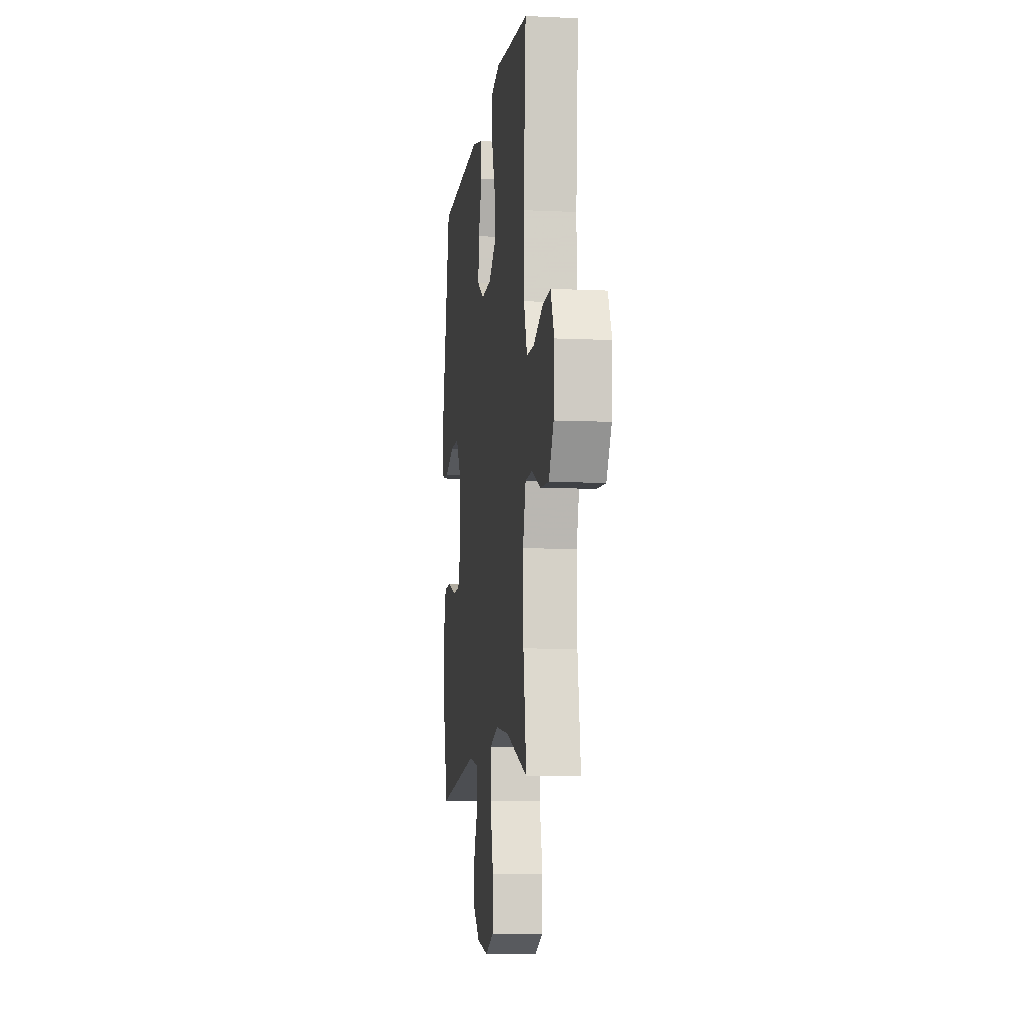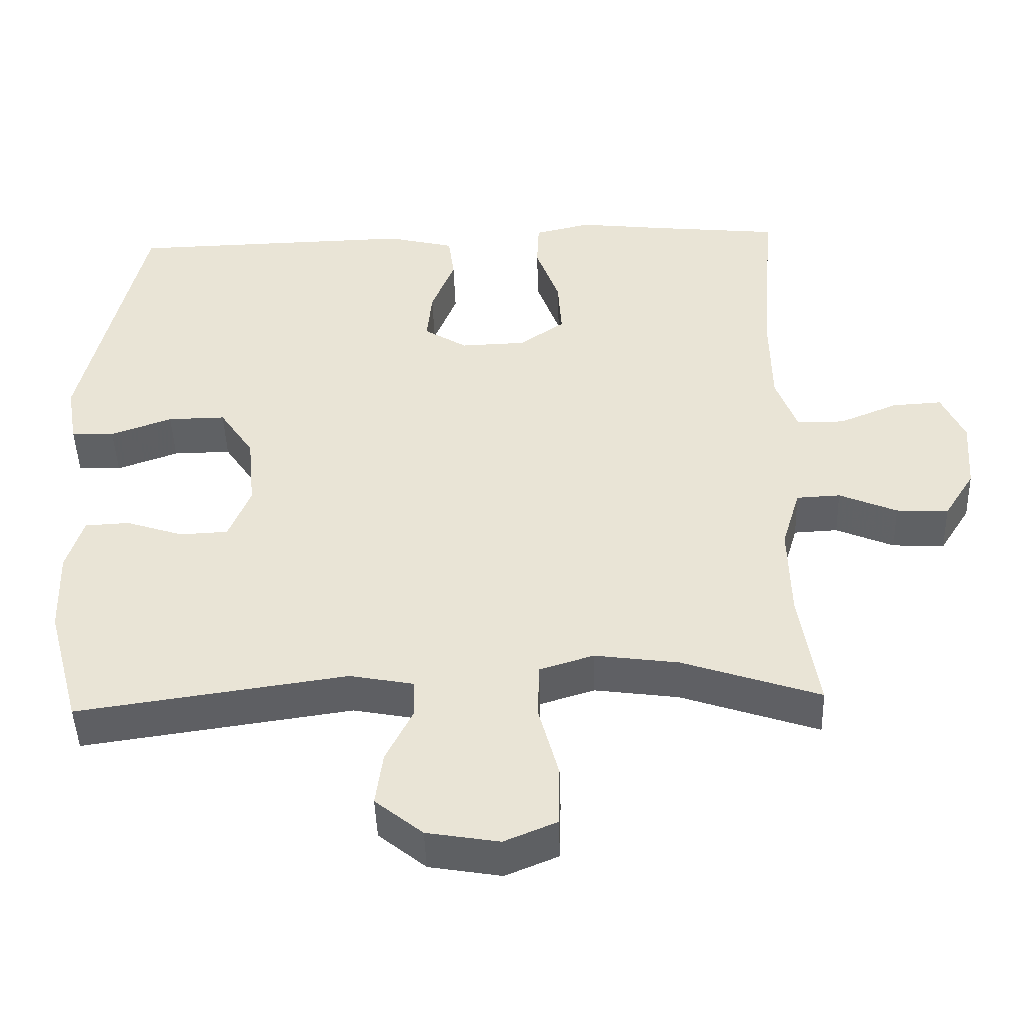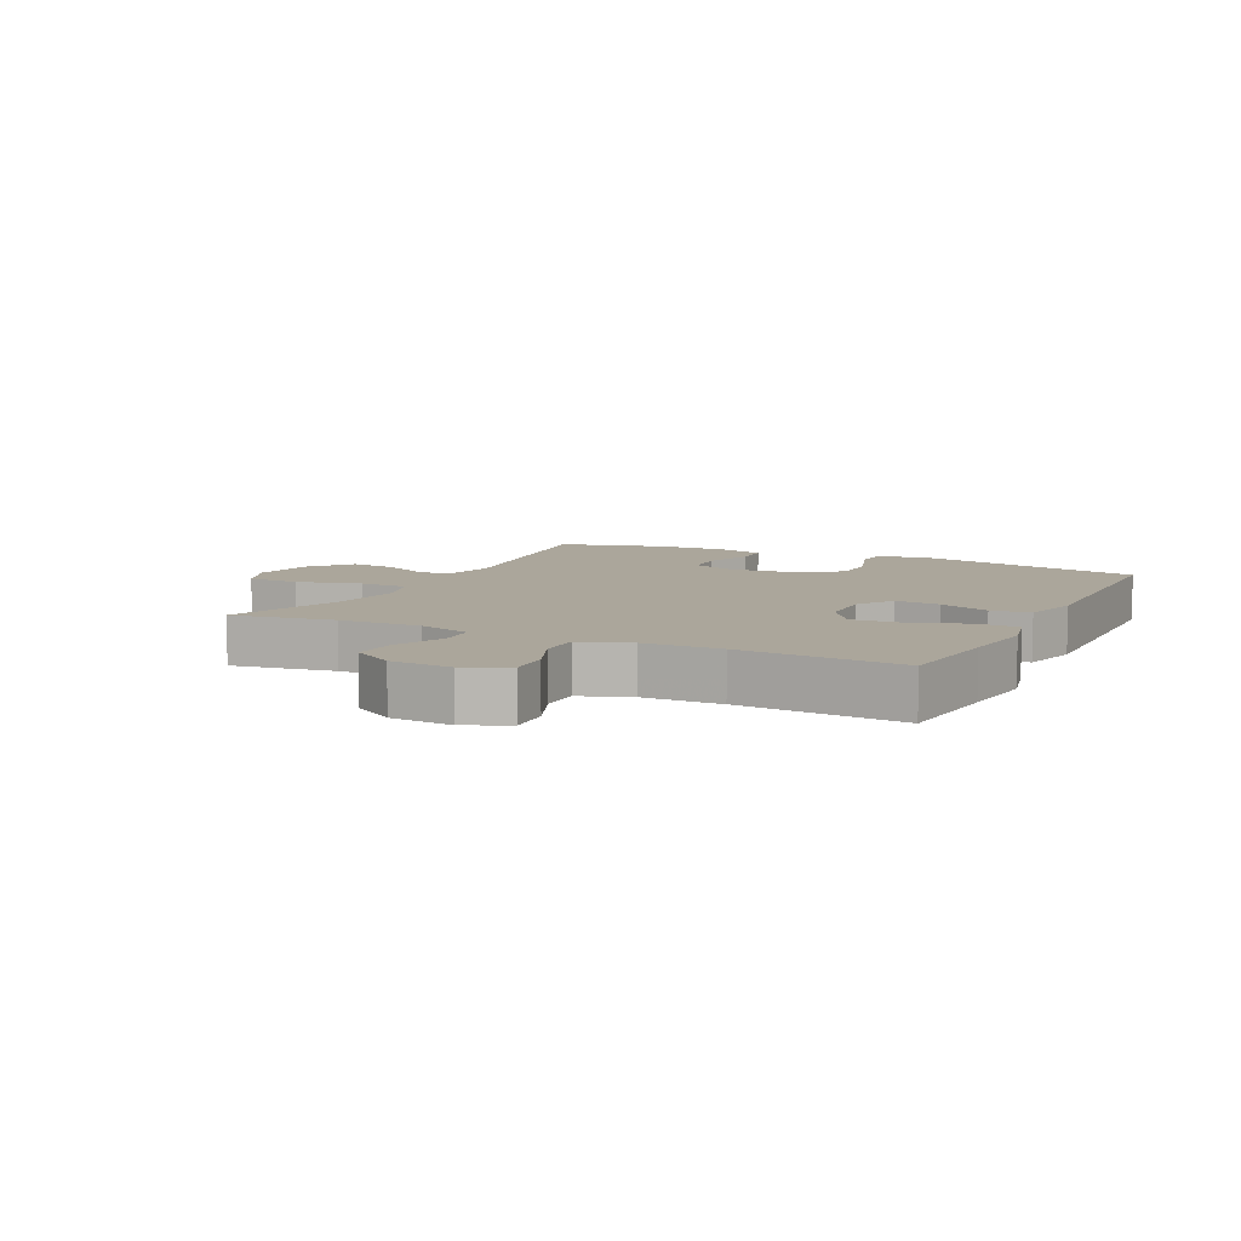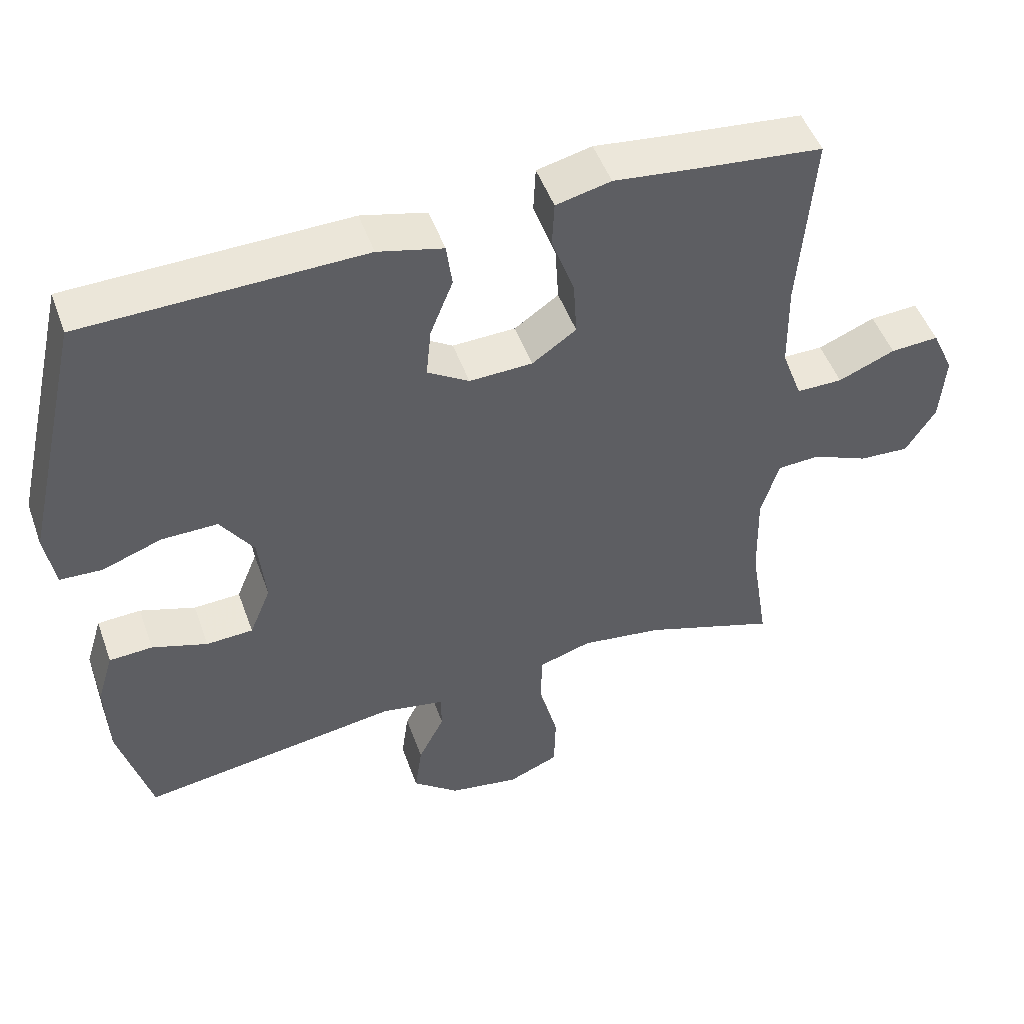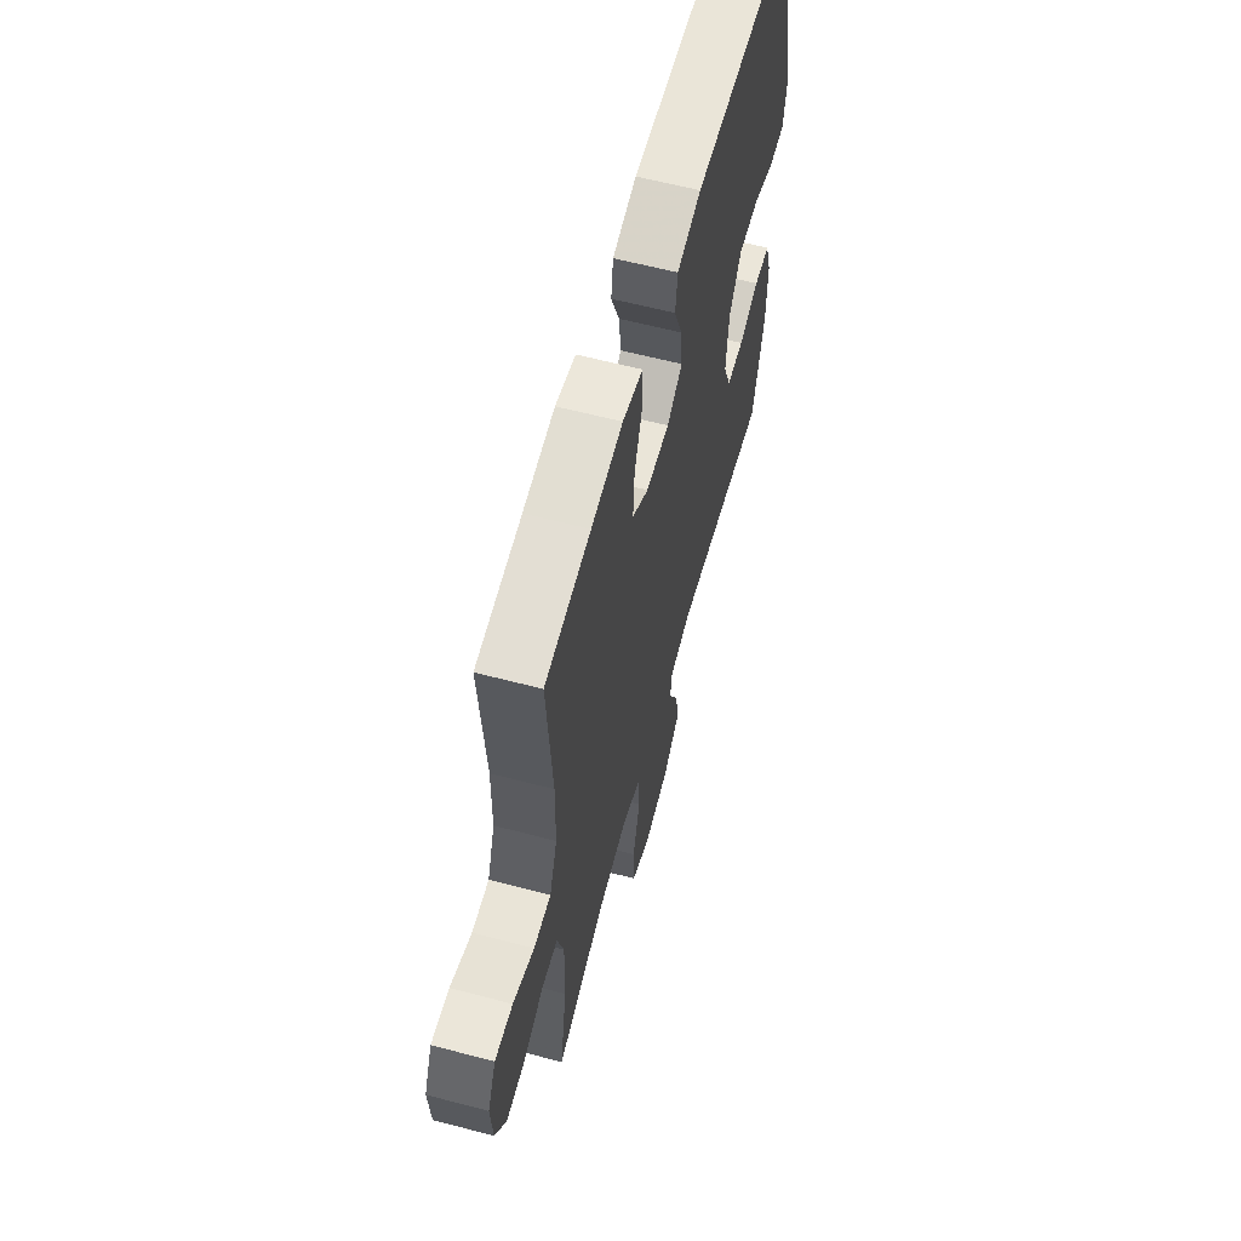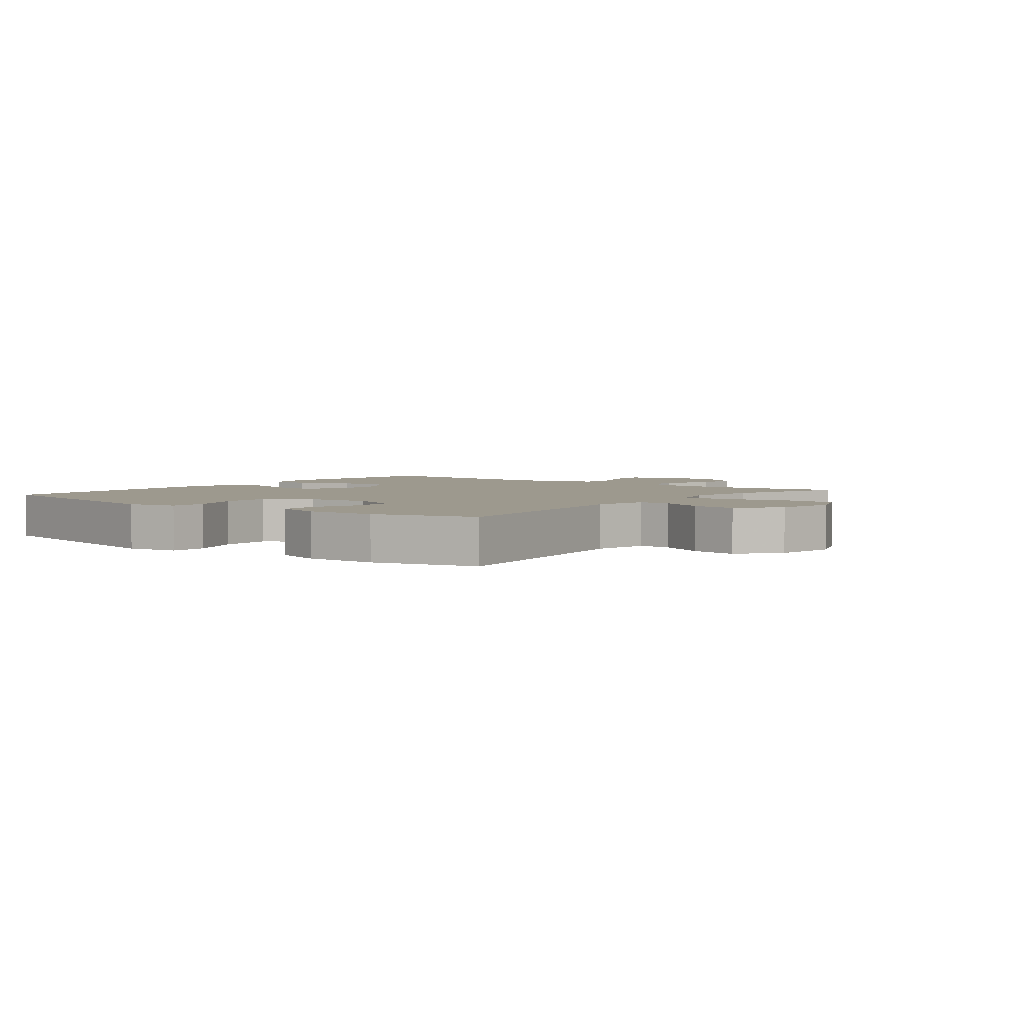
<metadata>
{"format":"obj","ext":"obj","renderer":"f3d","projection":"perspective","resolution":1024,"background":"white","views":[{"elev":-8.5,"azim":-97.3,"up":"+Z"},{"elev":-46.0,"azim":-178.1,"up":"+Z"},{"elev":8.0,"azim":-63.8,"up":"+Y"},{"elev":49.5,"azim":160.5,"up":"+Z"},{"elev":60.9,"azim":-75.0,"up":"+Z"},{"elev":3.4,"azim":128.0,"up":"+Y"}]}
</metadata>
<code>
v 0.5 0.07 -0.5
v 0.132 0.07 -0.447
v 0.044 0.07 -0.464
v 0.043 0.07 -0.516
v 0.08 0.07 -0.59
v 0.09 0.07 -0.664
v 0.025 0.07 -0.717
v -0.074 0.07 -0.734
v -0.146 0.07 -0.704
v -0.148 0.07 -0.621
v -0.121 0.07 -0.52
v -0.123 0.07 -0.443
v -0.197 0.07 -0.42
v -0.312 0.07 -0.436
v -0.5 0.07 -0.5
v -0.474 0.07 -0.336
v -0.471 0.07 -0.206
v -0.496 0.07 -0.122
v -0.556 0.07 -0.119
v -0.635 0.07 -0.153
v -0.706 0.07 -0.157
v -0.748 0.07 -0.09
v -0.755 0.07 0.008
v -0.724 0.07 0.076
v -0.656 0.07 0.072
v -0.576 0.07 0.039
v -0.511 0.07 0.039
v -0.482 0.07 0.118
v -0.48 0.07 0.241
v -0.5 0.07 0.5
v -0.327 0.07 0.518
v -0.207 0.07 0.532
v -0.13 0.07 0.514
v -0.127 0.07 0.449
v -0.159 0.07 0.361
v -0.164 0.07 0.281
v -0.102 0.07 0.238
v -0.013 0.07 0.235
v 0.046 0.07 0.272
v 0.039 0.07 0.343
v 0.007 0.07 0.424
v 0.015 0.07 0.486
v 0.107 0.07 0.509
v 0.5 0.07 0.5
v 0.584 0.07 0.136
v 0.57 0.07 0.054
v 0.511 0.07 0.051
v 0.427 0.07 0.081
v 0.348 0.07 0.082
v 0.301 0.07 0.012
v 0.291 0.07 -0.09
v 0.321 0.07 -0.164
v 0.387 0.07 -0.167
v 0.465 0.07 -0.141
v 0.526 0.07 -0.144
v 0.549 0.07 -0.219
v 0.545 0.07 -0.334
v 0.5 0 -0.5
v 0.132 0 -0.447
v 0.044 0 -0.464
v 0.043 0 -0.516
v 0.08 0 -0.59
v 0.09 0 -0.664
v 0.025 0 -0.717
v -0.074 0 -0.734
v -0.146 0 -0.704
v -0.148 0 -0.621
v -0.121 0 -0.52
v -0.123 0 -0.443
v -0.197 0 -0.42
v -0.312 0 -0.436
v -0.5 0 -0.5
v -0.474 0 -0.336
v -0.471 0 -0.206
v -0.496 0 -0.122
v -0.556 0 -0.119
v -0.635 0 -0.153
v -0.706 0 -0.157
v -0.748 0 -0.09
v -0.755 0 0.008
v -0.724 0 0.076
v -0.656 0 0.072
v -0.576 0 0.039
v -0.511 0 0.039
v -0.482 0 0.118
v -0.48 0 0.241
v -0.5 0 0.5
v -0.327 0 0.518
v -0.207 0 0.532
v -0.13 0 0.514
v -0.127 0 0.449
v -0.159 0 0.361
v -0.164 0 0.281
v -0.102 0 0.238
v -0.013 0 0.235
v 0.046 0 0.272
v 0.039 0 0.343
v 0.007 0 0.424
v 0.015 0 0.486
v 0.107 0 0.509
v 0.5 0 0.5
v 0.584 0 0.136
v 0.57 0 0.054
v 0.511 0 0.051
v 0.427 0 0.081
v 0.348 0 0.082
v 0.301 0 0.012
v 0.291 0 -0.09
v 0.321 0 -0.164
v 0.387 0 -0.167
v 0.465 0 -0.141
v 0.526 0 -0.144
v 0.549 0 -0.219
v 0.545 0 -0.334
f 56 57 1 2
f 53 54 55 56
f 52 53 56 2
f 51 52 2 3
f 50 51 3
f 45 46 47 48
f 45 48 49
f 44 45 49
f 43 44 49 50
f 40 41 42 43
f 39 40 43 50
f 32 33 34 35
f 31 32 35 36
f 29 30 31 36
f 28 29 36 37
f 23 24 25 26
f 23 26 27
f 22 23 27
f 19 20 21 22
f 18 19 22 27
f 17 18 27 28
f 14 15 16
f 13 14 16 17
f 12 13 17 28
f 8 9 10 11
f 8 11 12
f 7 8 12
f 4 5 6 7
f 3 4 7 12
f 38 39 50 3
f 28 37 38
f 3 12 28 38
f 59 58 114 113
f 113 112 111 110
f 59 113 110 109
f 60 59 109 108
f 60 108 107
f 105 104 103 102
f 106 105 102
f 106 102 101
f 107 106 101 100
f 100 99 98 97
f 107 100 97 96
f 92 91 90 89
f 93 92 89 88
f 93 88 87 86
f 94 93 86 85
f 83 82 81 80
f 84 83 80
f 84 80 79
f 79 78 77 76
f 84 79 76 75
f 85 84 75 74
f 73 72 71
f 74 73 71 70
f 85 74 70 69
f 68 67 66 65
f 69 68 65
f 69 65 64
f 64 63 62 61
f 69 64 61 60
f 60 107 96 95
f 95 94 85
f 95 85 69 60
f 1 58 59 2
f 2 59 60 3
f 3 60 61 4
f 4 61 62 5
f 5 62 63 6
f 6 63 64 7
f 7 64 65 8
f 8 65 66 9
f 9 66 67 10
f 10 67 68 11
f 11 68 69 12
f 12 69 70 13
f 13 70 71 14
f 14 71 72 15
f 15 72 73 16
f 16 73 74 17
f 17 74 75 18
f 18 75 76 19
f 19 76 77 20
f 20 77 78 21
f 21 78 79 22
f 22 79 80 23
f 23 80 81 24
f 24 81 82 25
f 25 82 83 26
f 26 83 84 27
f 27 84 85 28
f 28 85 86 29
f 29 86 87 30
f 30 87 88 31
f 31 88 89 32
f 32 89 90 33
f 33 90 91 34
f 34 91 92 35
f 35 92 93 36
f 36 93 94 37
f 37 94 95 38
f 38 95 96 39
f 39 96 97 40
f 40 97 98 41
f 41 98 99 42
f 42 99 100 43
f 43 100 101 44
f 44 101 102 45
f 45 102 103 46
f 46 103 104 47
f 47 104 105 48
f 48 105 106 49
f 49 106 107 50
f 50 107 108 51
f 51 108 109 52
f 52 109 110 53
f 53 110 111 54
f 54 111 112 55
f 55 112 113 56
f 56 113 114 57
f 57 114 58 1

</code>
